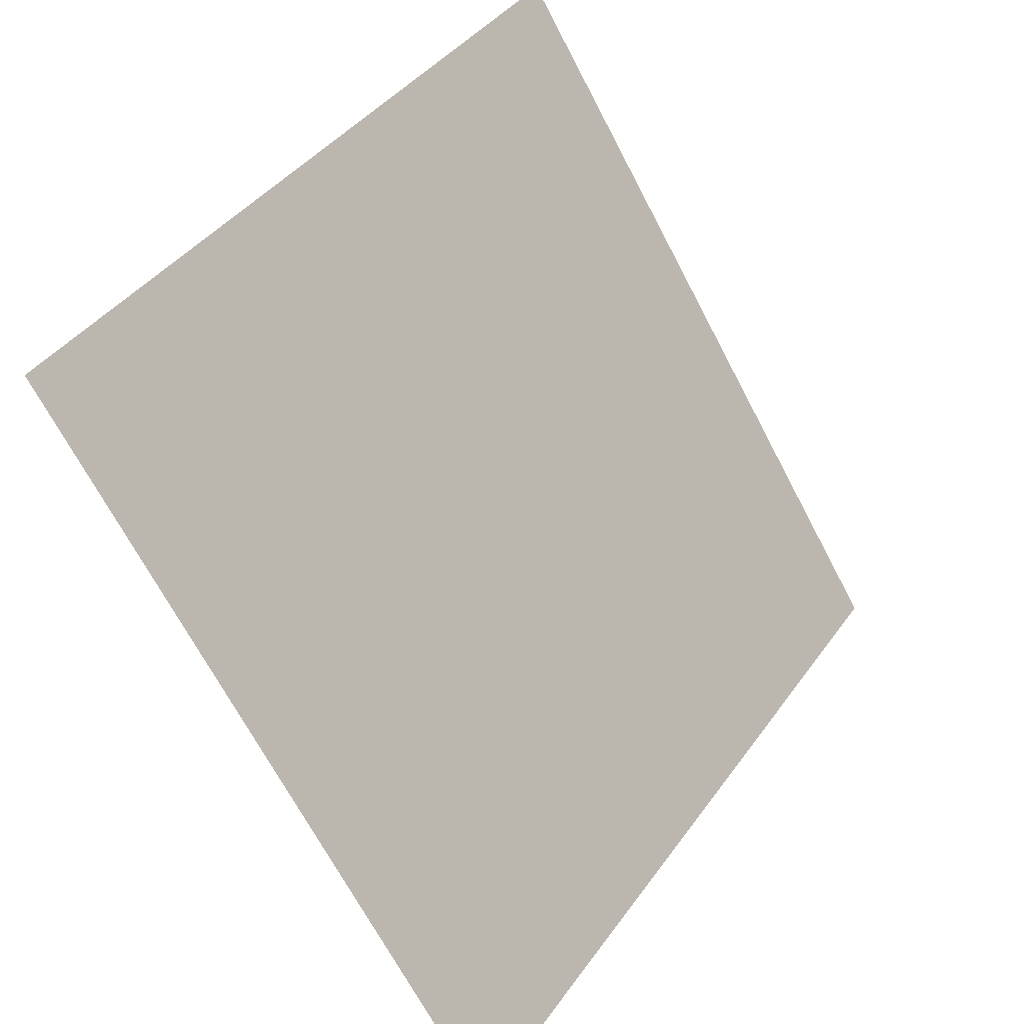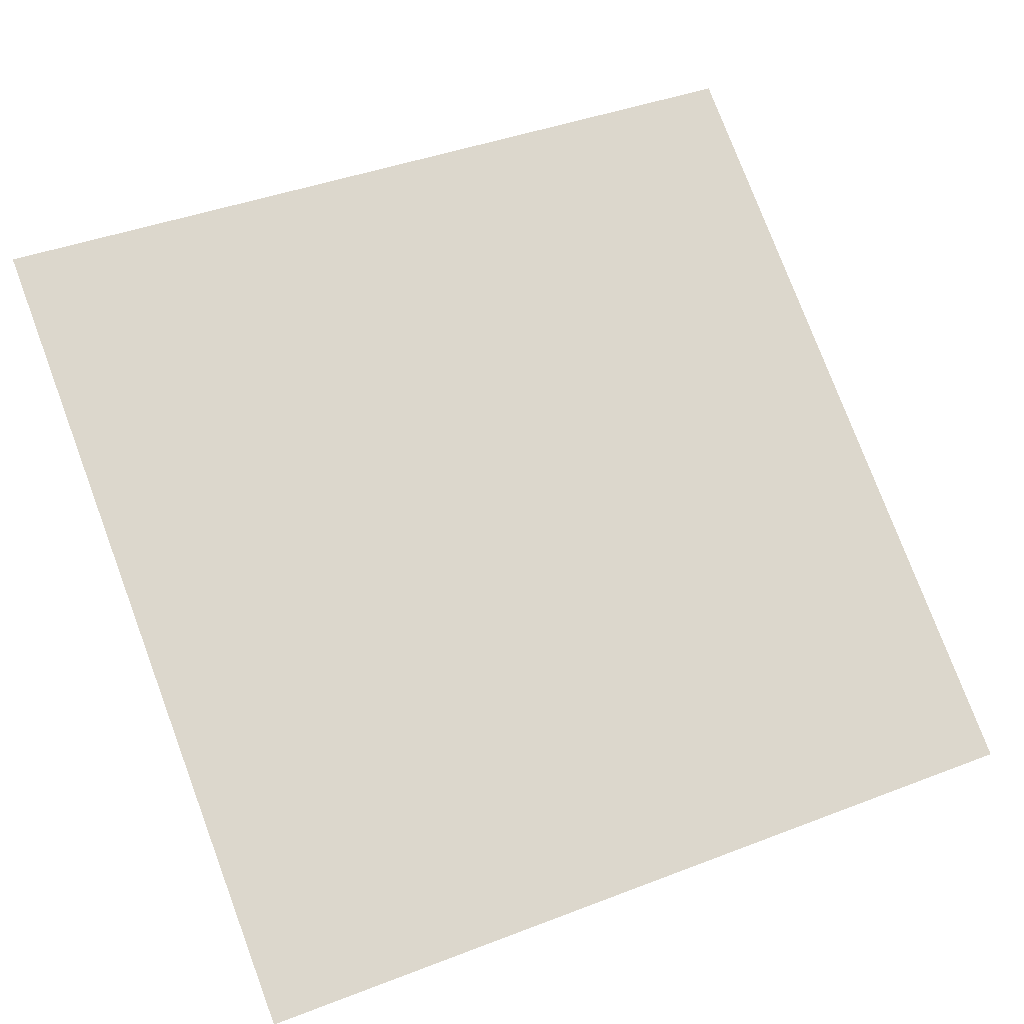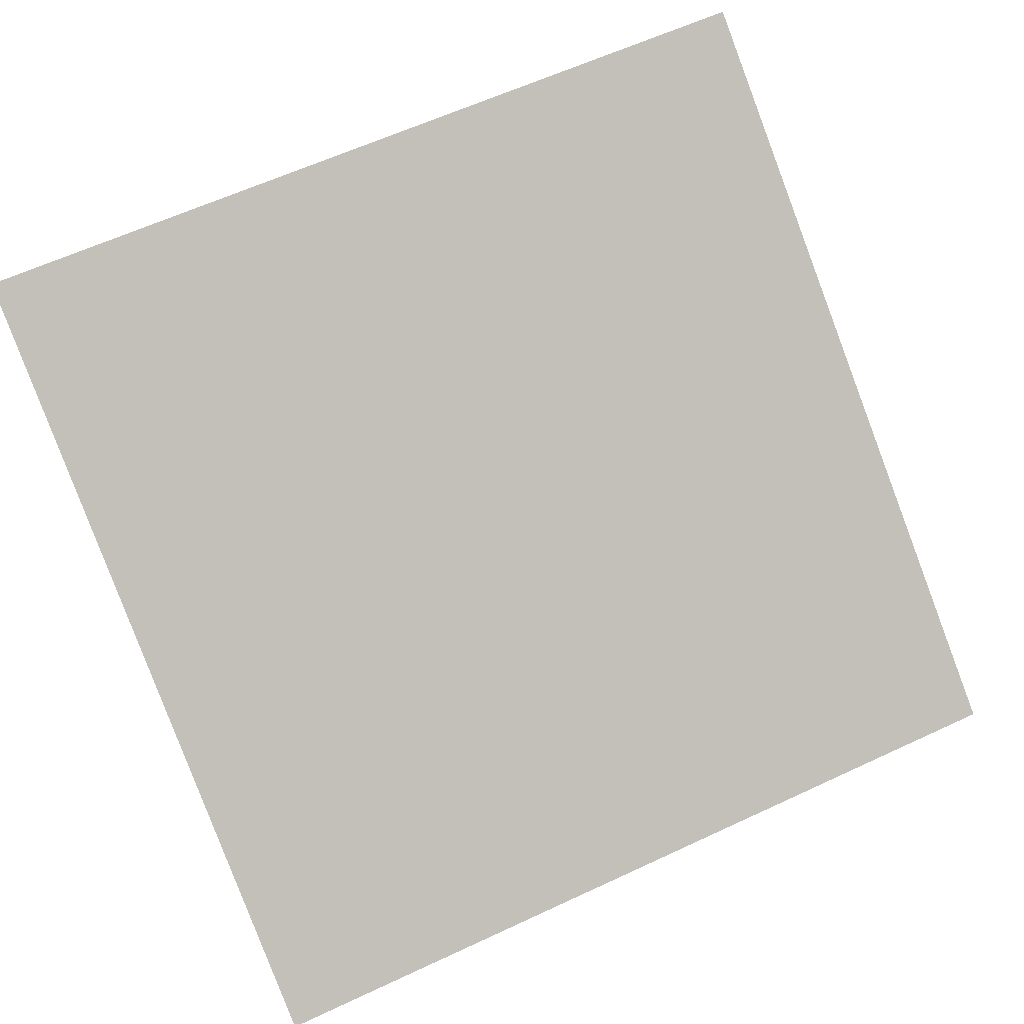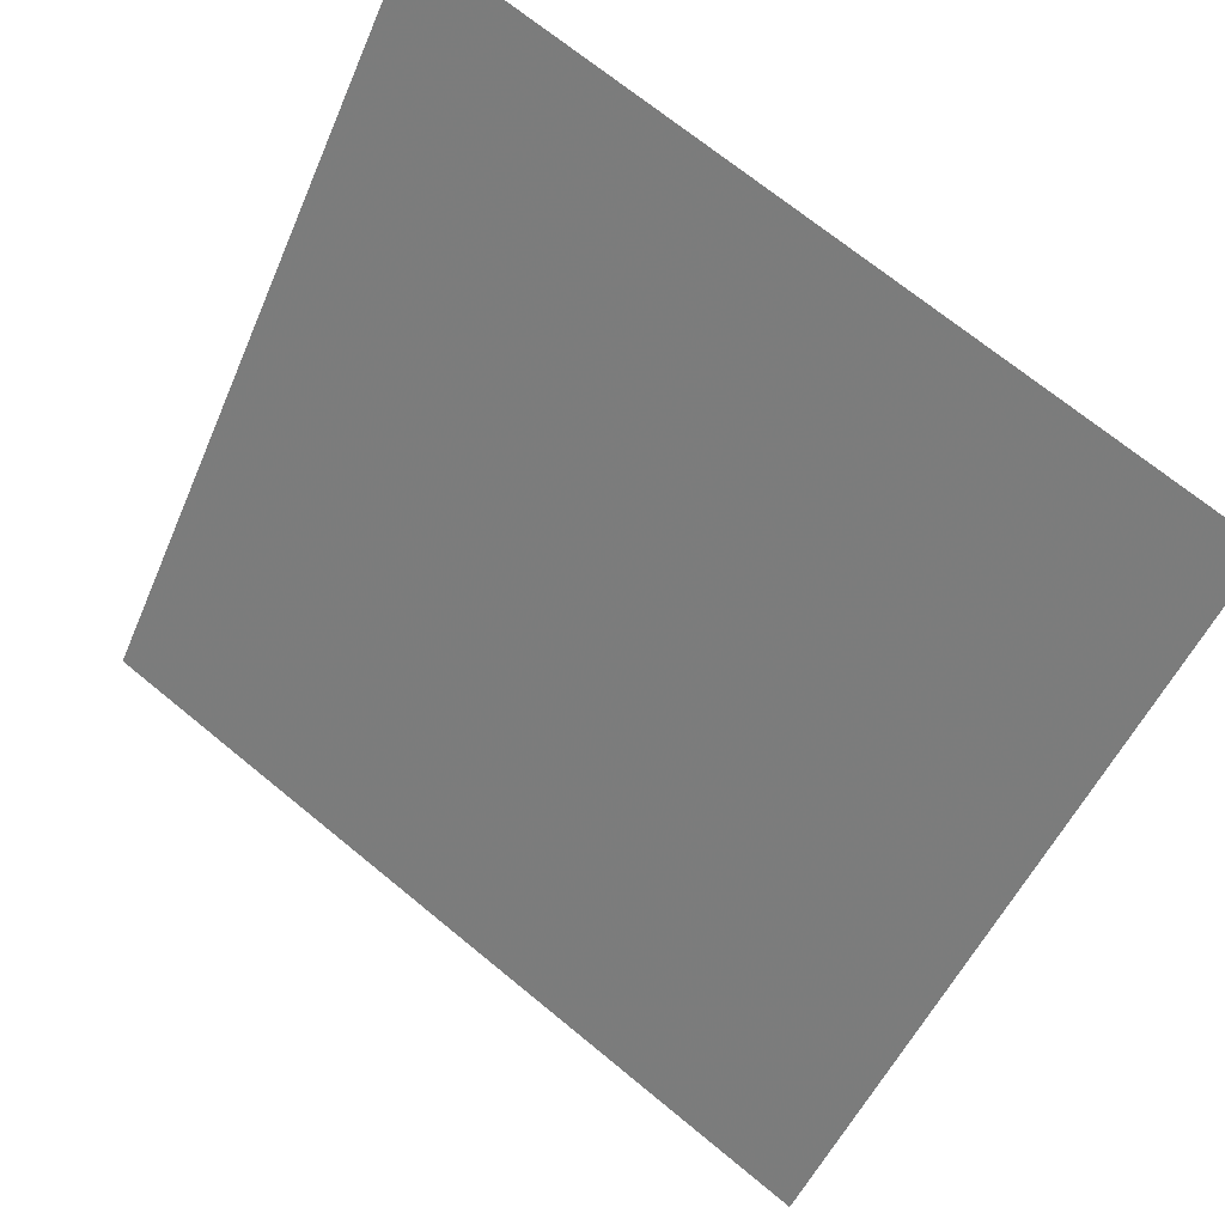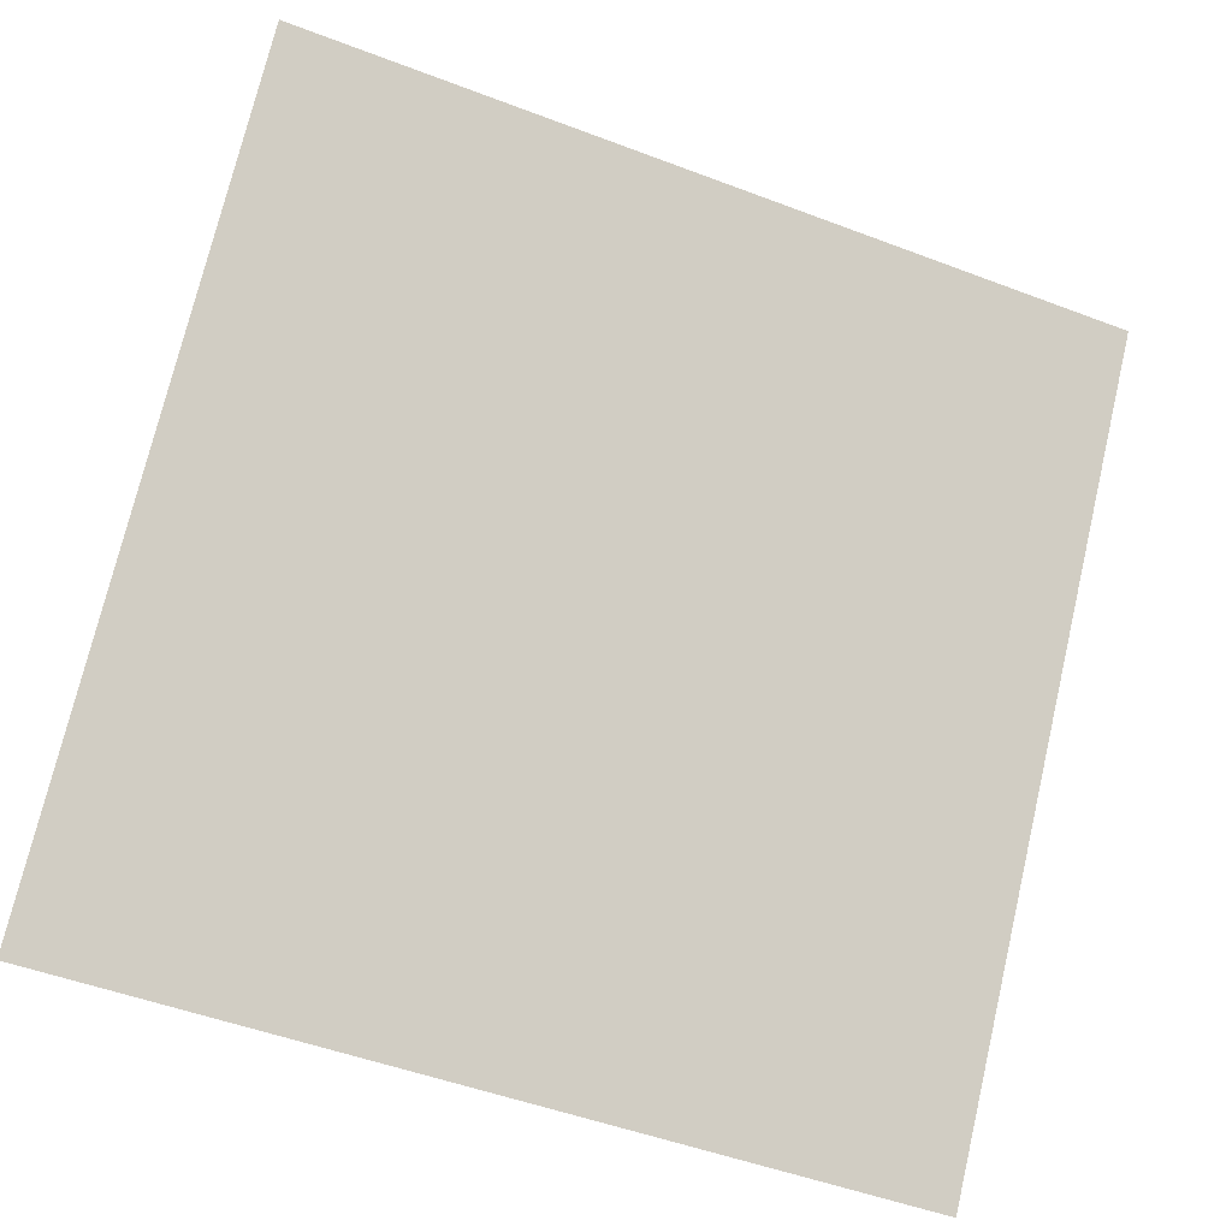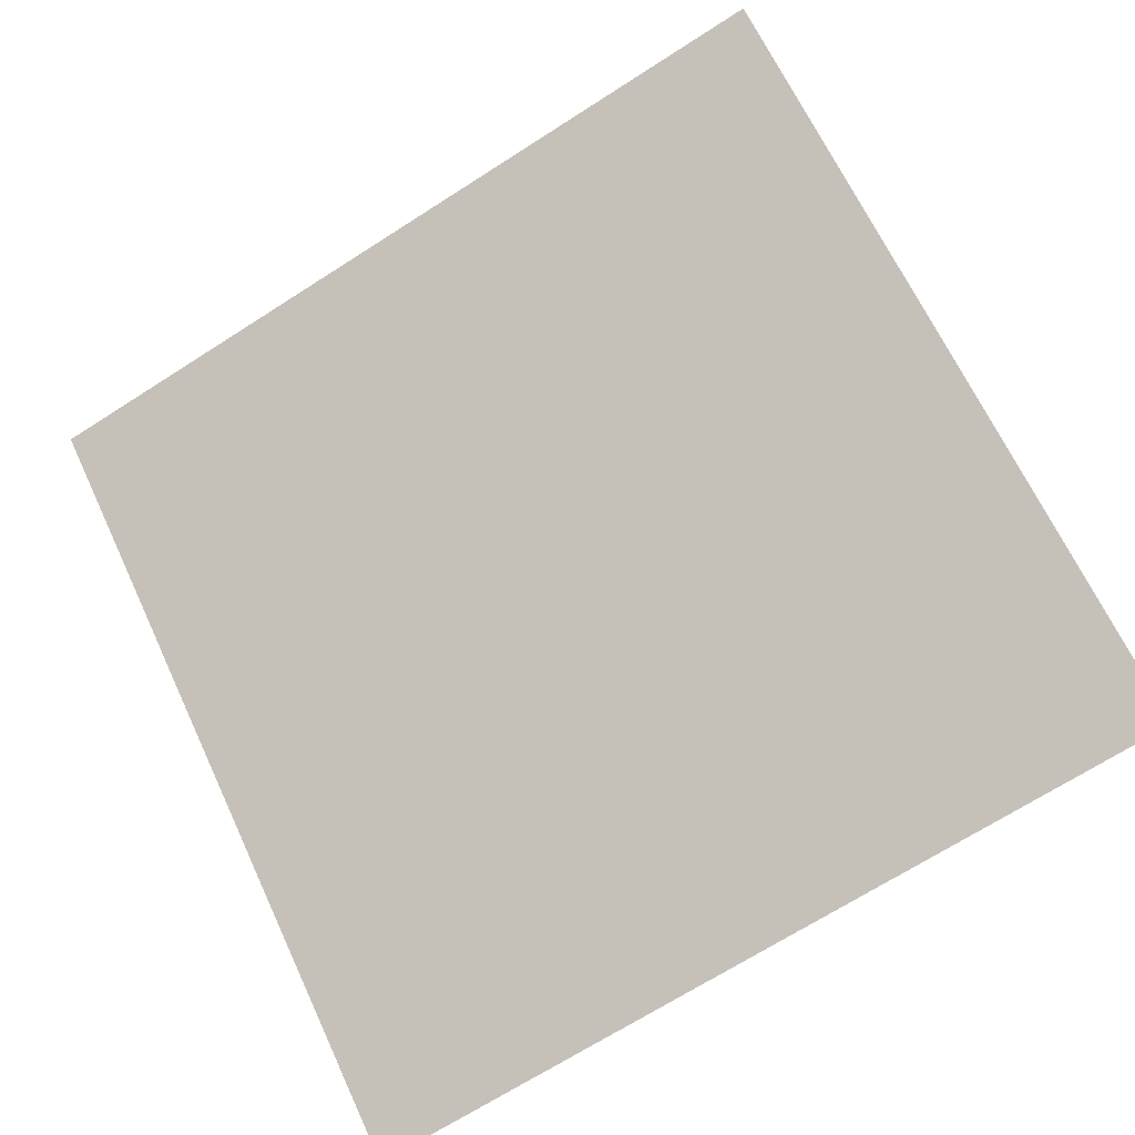
<metadata>
{"format":"obj","ext":"obj","renderer":"f3d","projection":"perspective","resolution":1024,"background":"white","views":[{"elev":-69.3,"azim":116.3,"up":"+Z"},{"elev":37.5,"azim":155.3,"up":"+Y"},{"elev":58.0,"azim":155.1,"up":"+Y"},{"elev":69.5,"azim":38.0,"up":"+Z"},{"elev":-51.1,"azim":155.9,"up":"+Z"},{"elev":-72.2,"azim":33.1,"up":"+Y"}]}
</metadata>
<code>
v 0.1966 0.7695 0.4896
v 0.19 0.7696 0.4896
v 0.1901 0.7735 0.4949
v 0.1967 0.7734 0.4948
f 4 3 2 1

</code>
